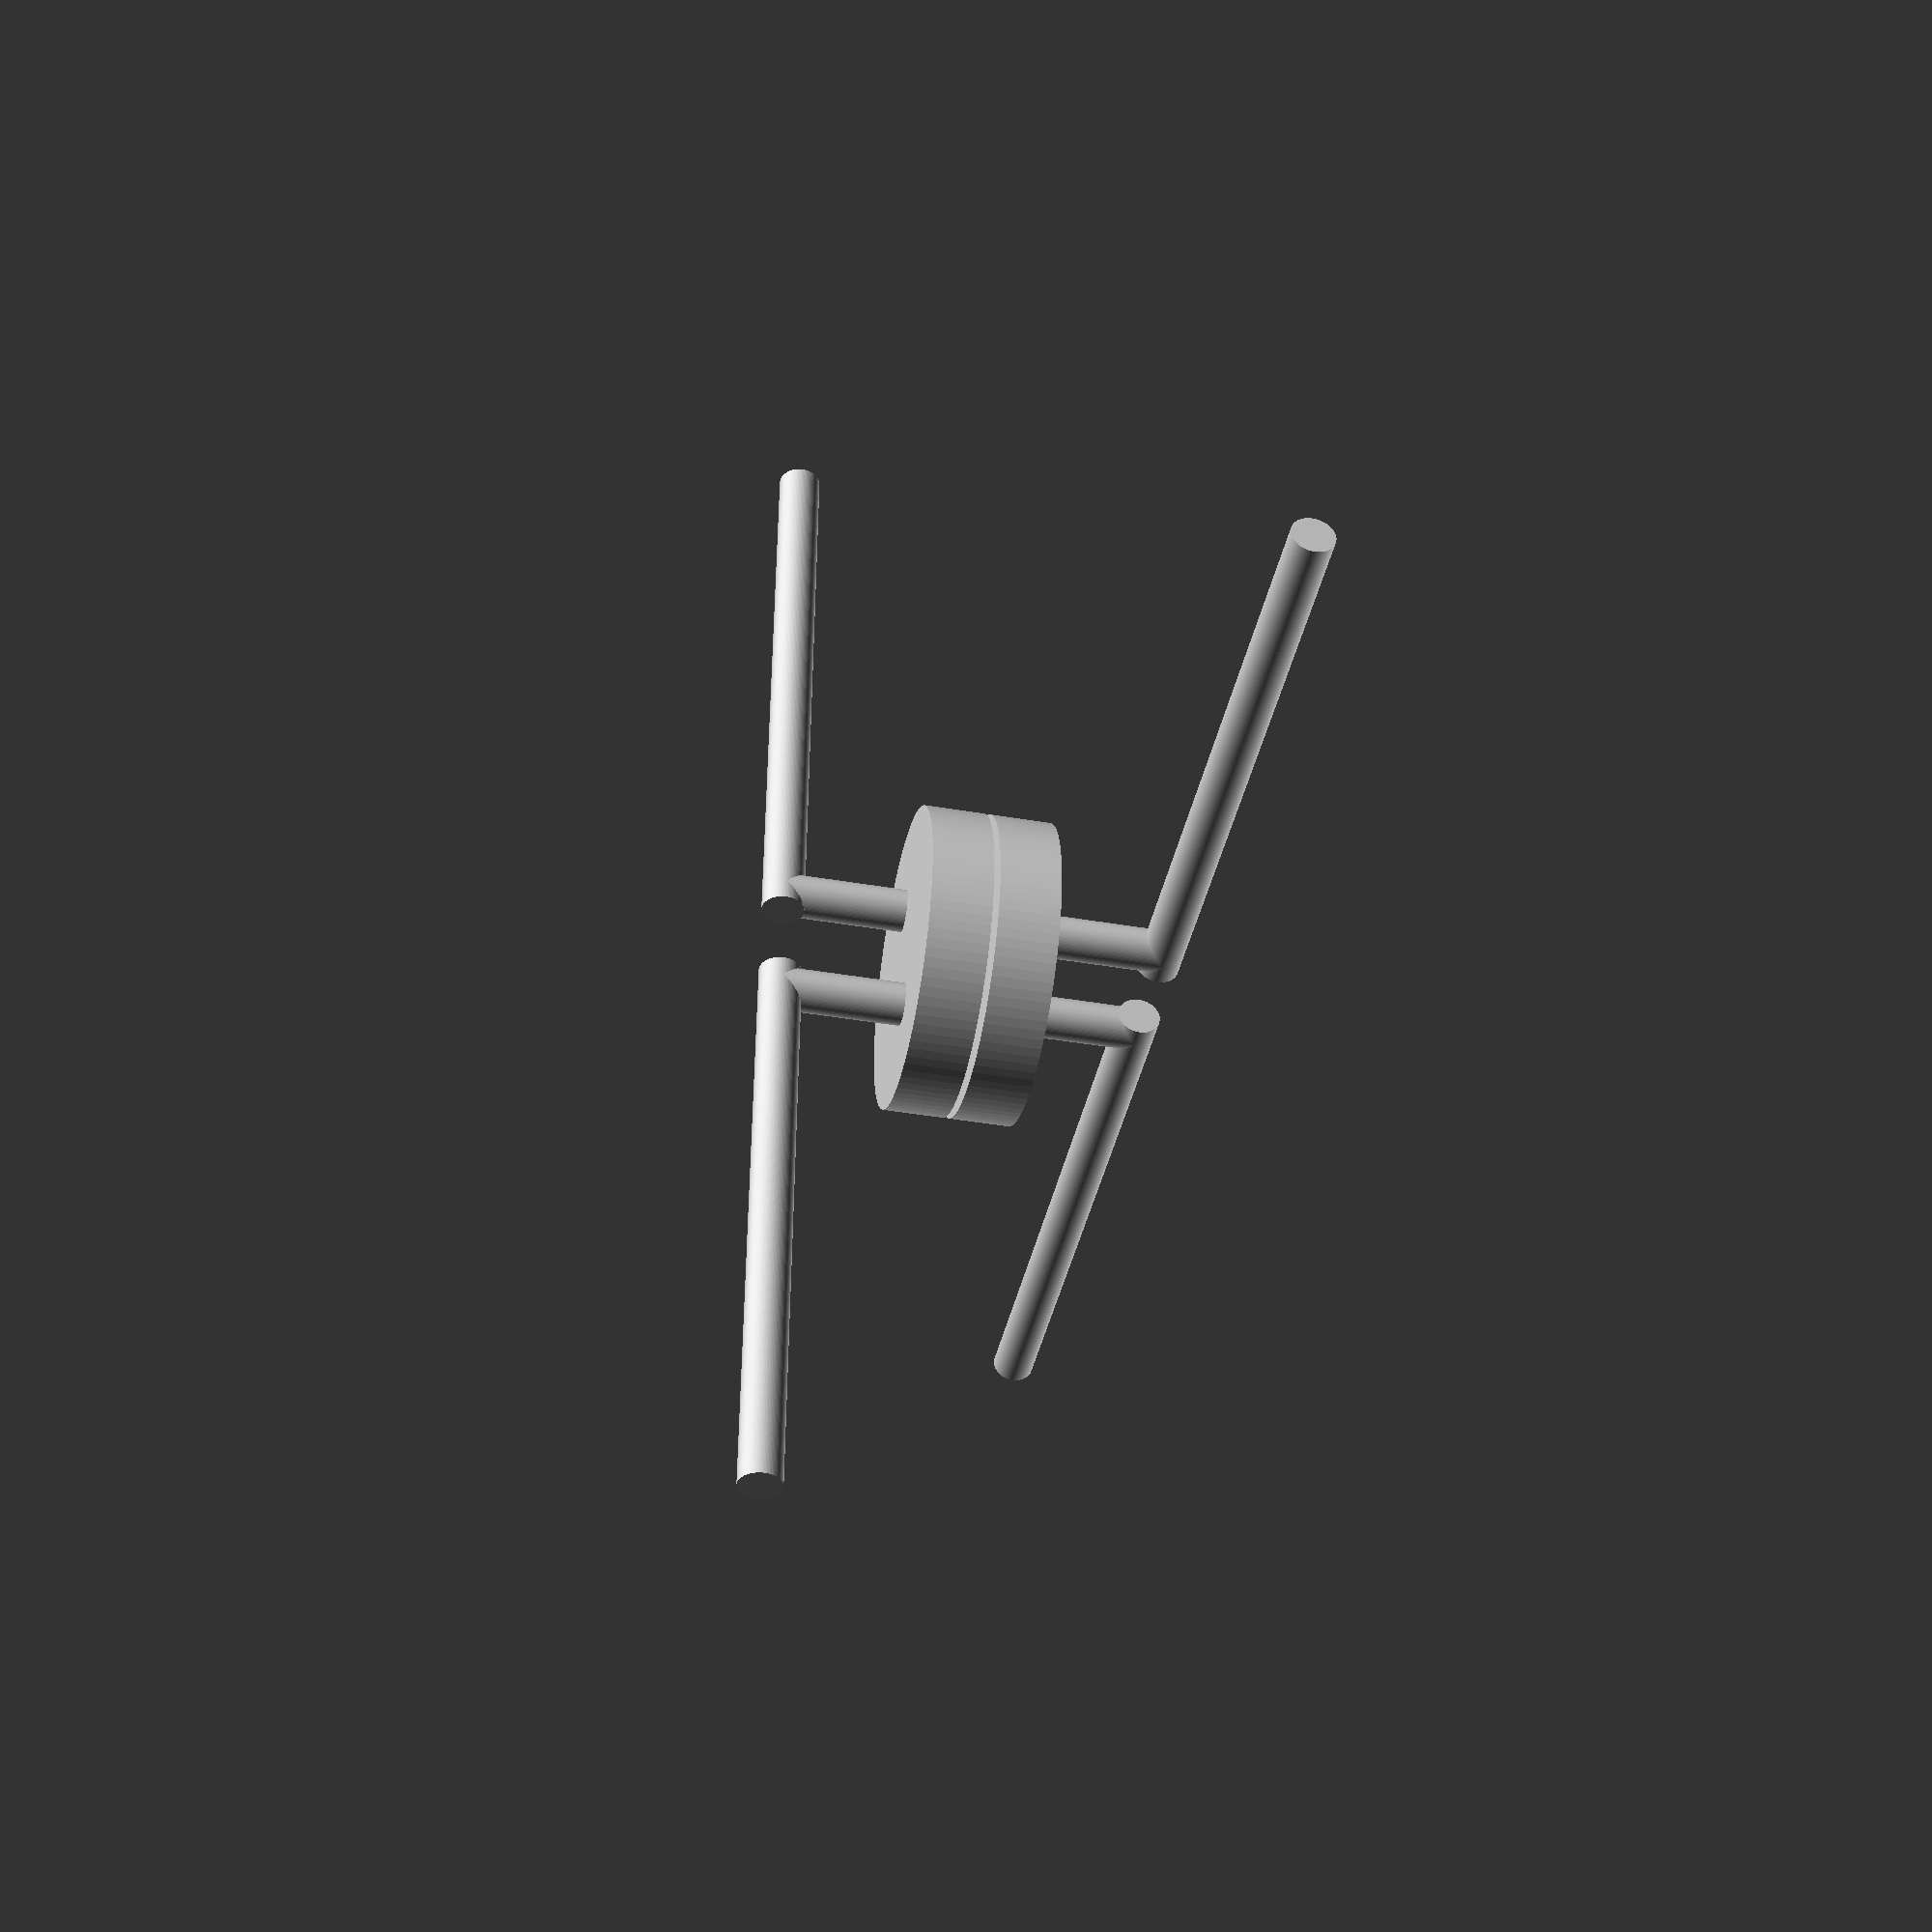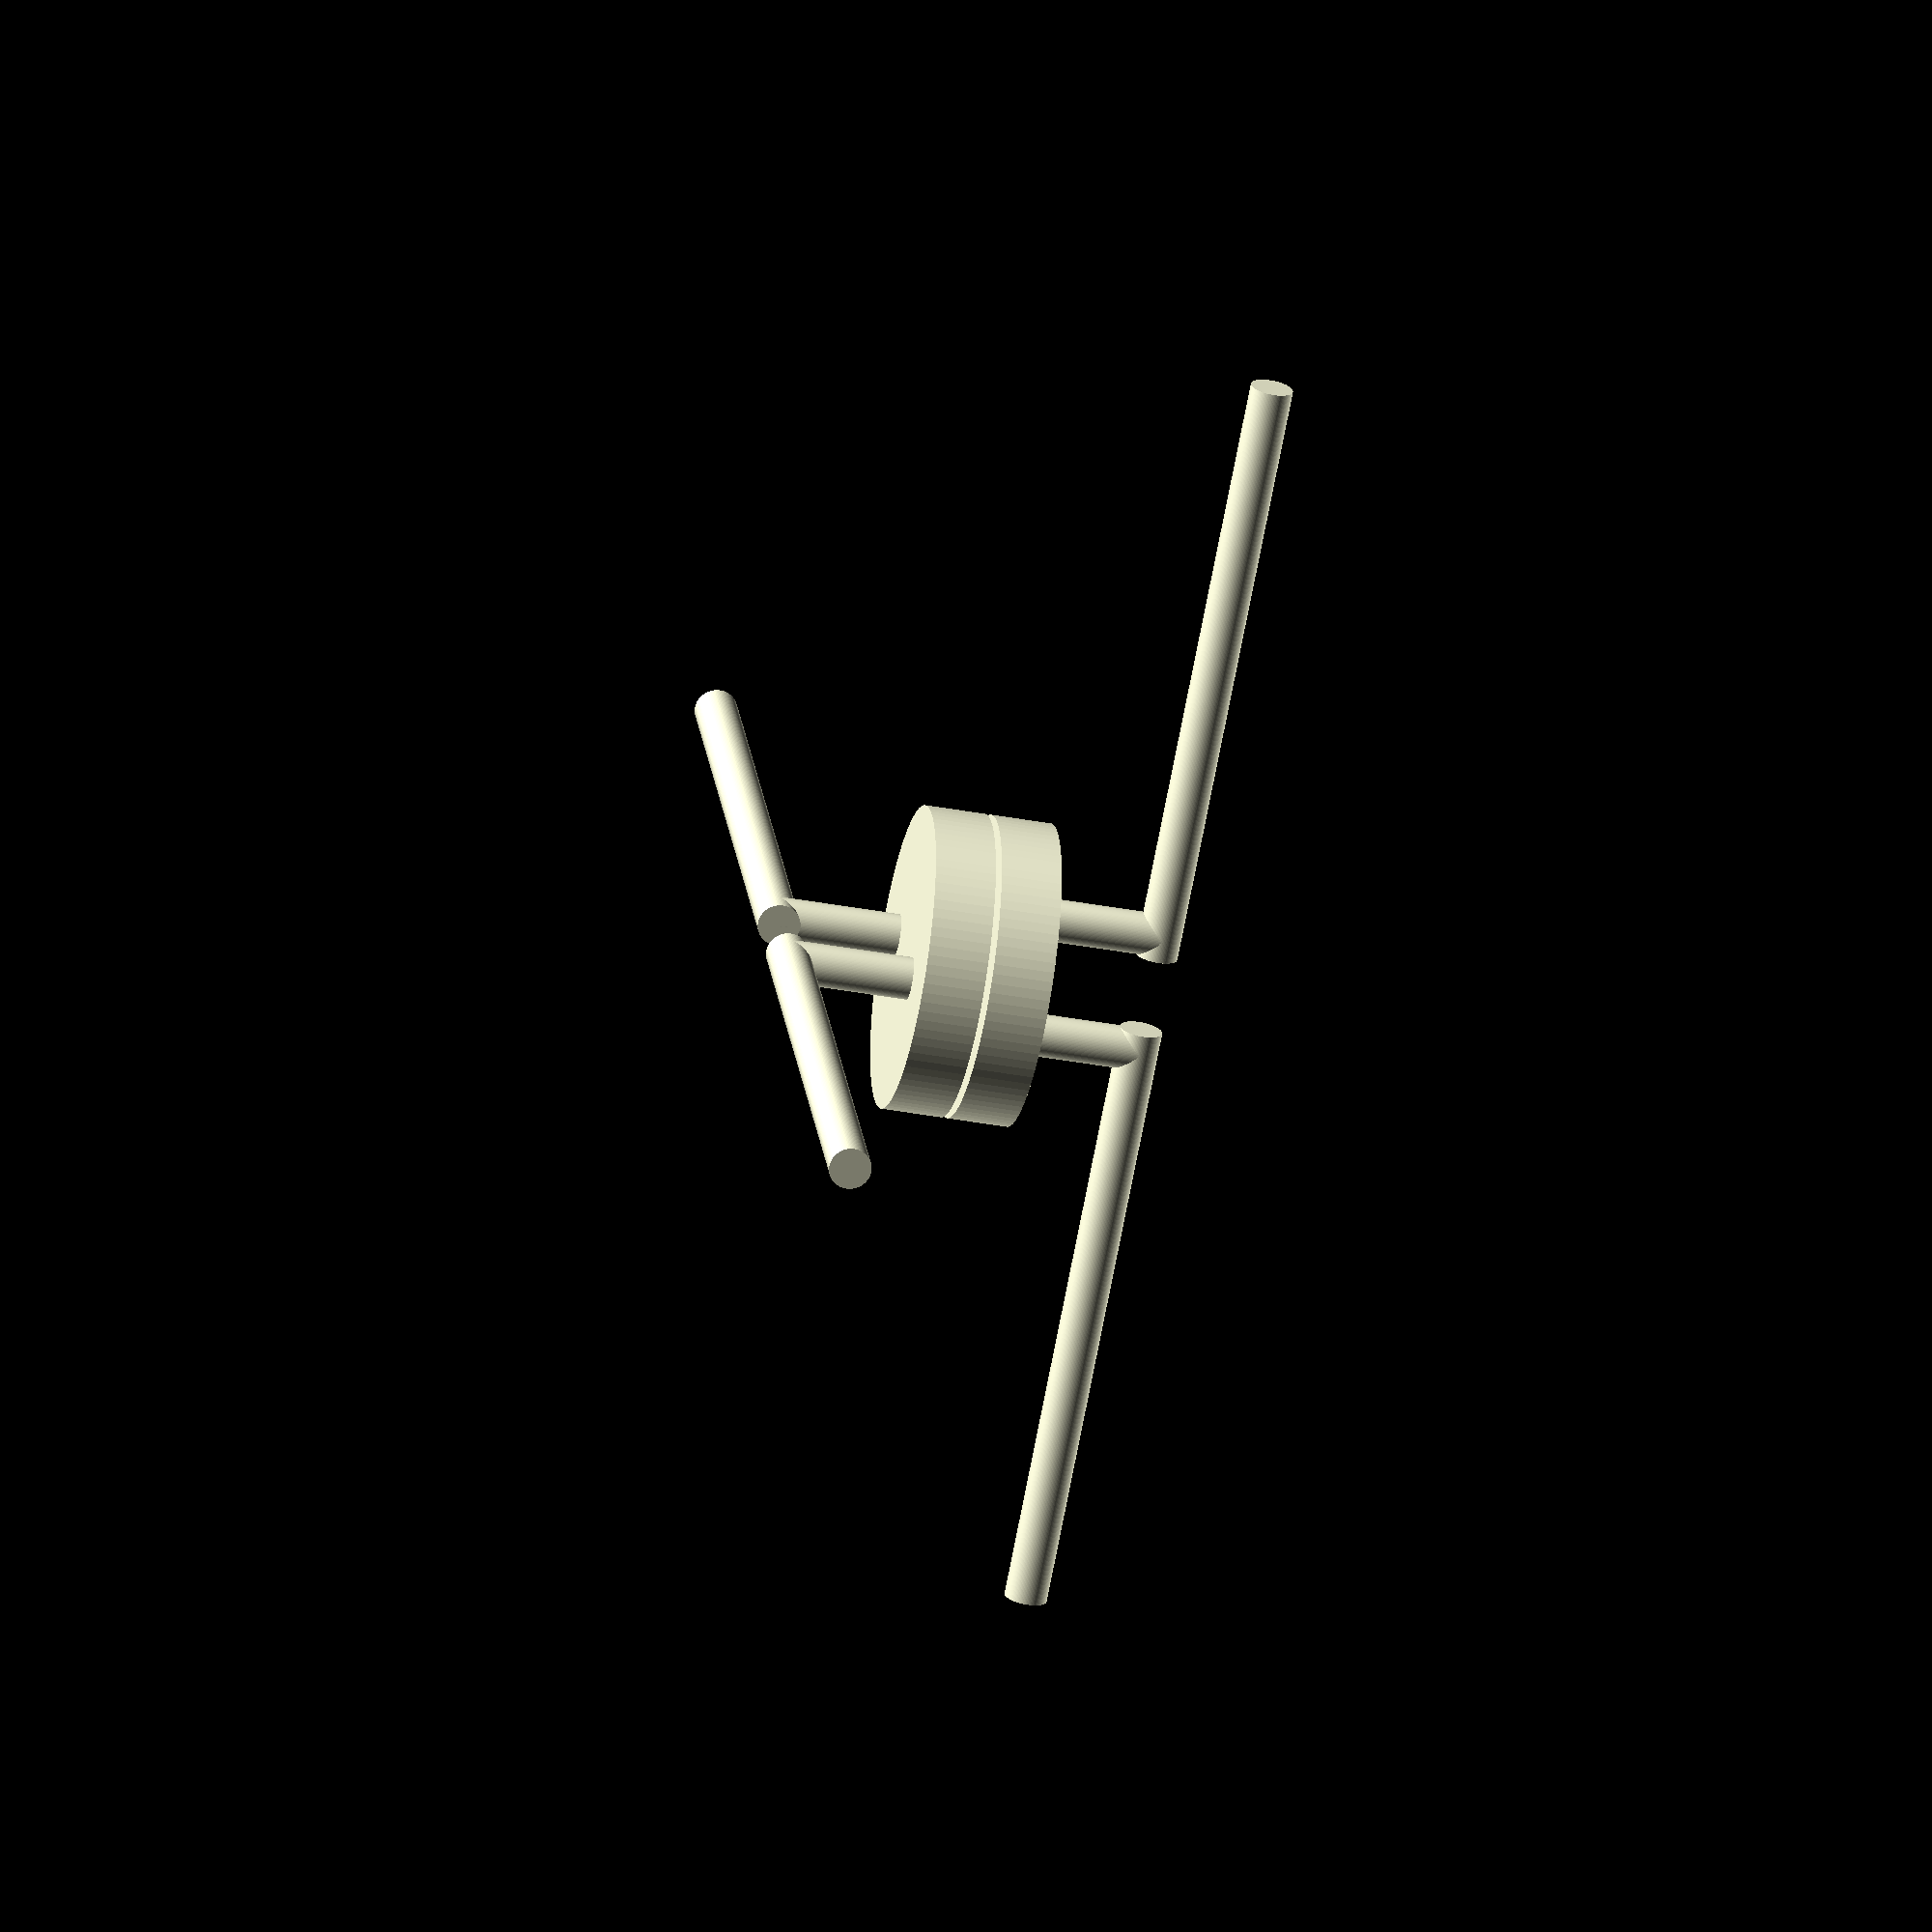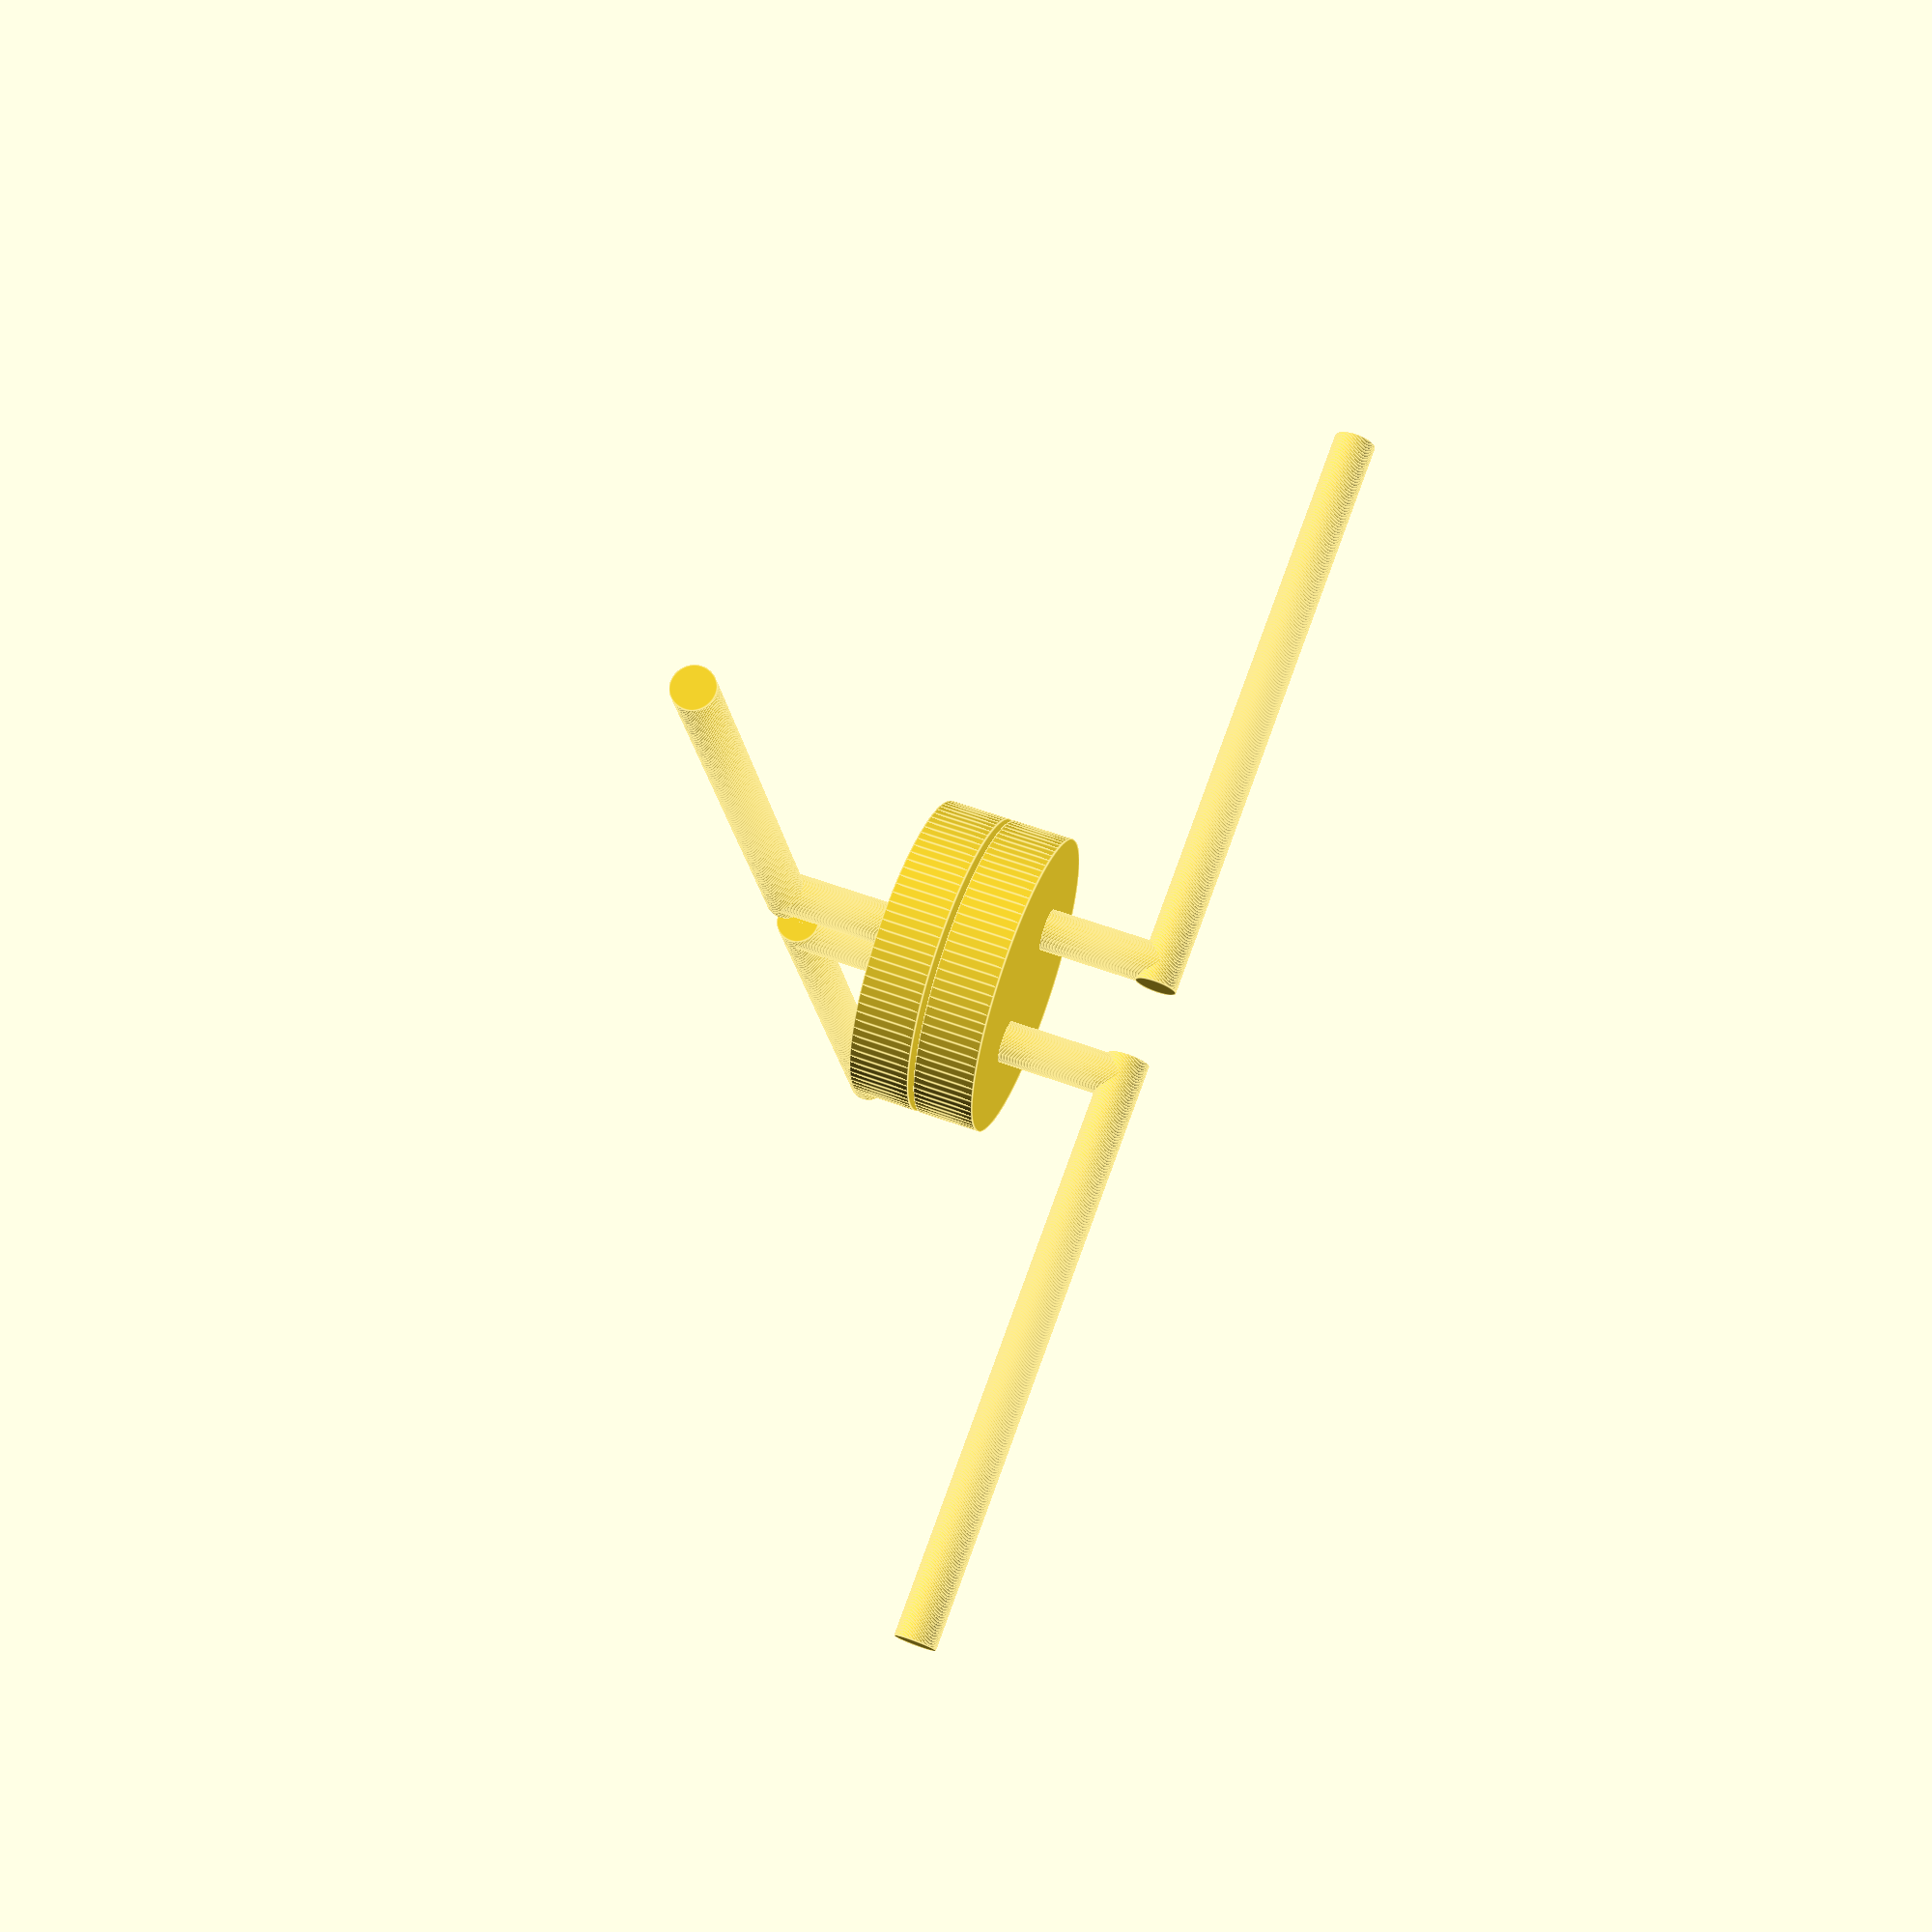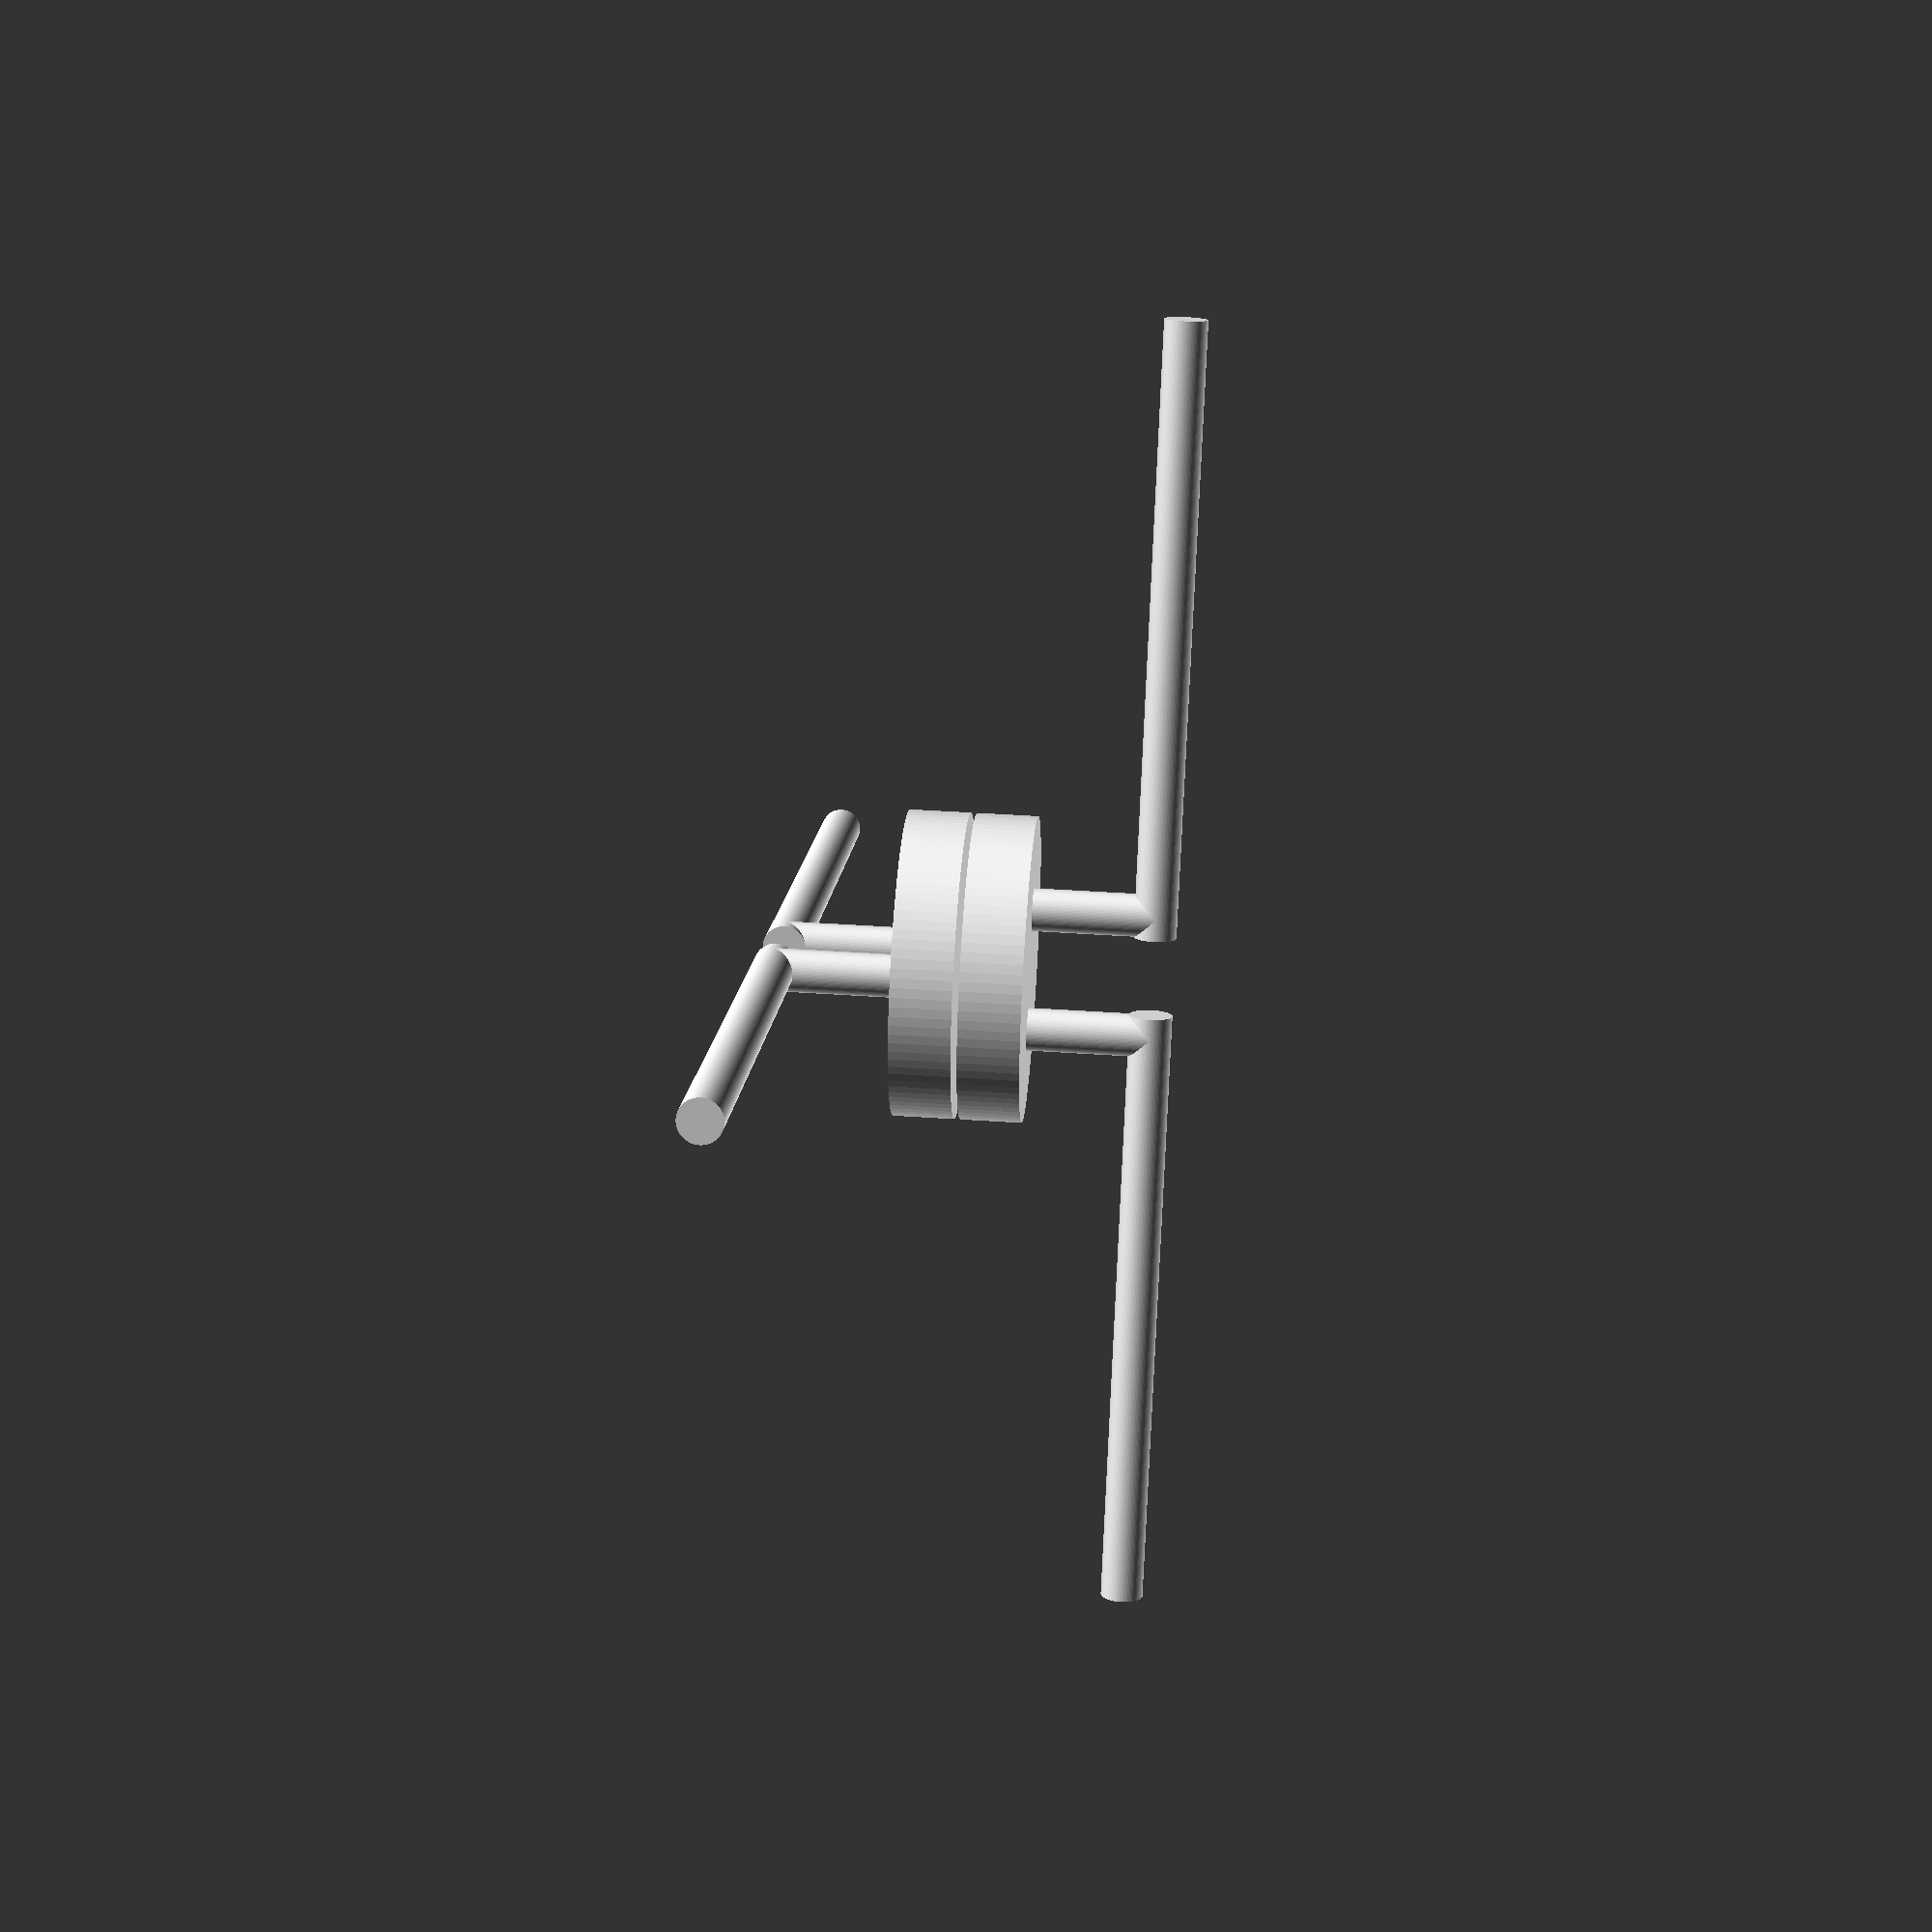
<openscad>


/* 
	Supplemental Valve 11

*/

$fn = 100; // increase the smoothness of the cylinders

// Define the dimensions
chamber_diameter = 5; // Diameter of both chambers
membrane_thickness = 0.1; // 100 microns
chamber_height = 1; // Height of each chamber
port_diameter = 0.7; // Diameter of the ports
port_offset = 1; // Offset of the ports
port_height = 2; // Height of the ports
channel_length = 10; // Length of the routing channels

// Draw the fluid chamber
cylinder(h=chamber_height, d=chamber_diameter);

// Draw the pneumatic chamber with membrane
translate([0, 0, chamber_height + membrane_thickness])
    cylinder(h=chamber_height, d=chamber_diameter);

// Draw the two offset ports at the bottom of the fluid chamber
translate([port_offset, 0, -port_height])
    cylinder(h=port_height, d=port_diameter);

translate([-port_offset, 0, -port_height])
    cylinder(h=port_height, d=port_diameter);

// Draw the two offset ports at the top of the pneumatic chamber
translate([0, port_offset, 2 * chamber_height + membrane_thickness])
    cylinder(h=port_height, d=port_diameter);

translate([0, -port_offset, 2 * chamber_height + membrane_thickness])
    cylinder(h=port_height, d=port_diameter);

// Add routing channels to the ends of the ports
translate([port_offset + channel_length / 2 - port_diameter / 2, 0, -port_height])
    rotate([0, 90, 0])
    cylinder(h=channel_length, d=port_diameter, center=true);

translate([-port_offset - channel_length / 2 + port_diameter / 2, 0, -port_height])
    rotate([0, 90, 0])
    cylinder(h=channel_length, d=port_diameter, center=true);

translate([0, port_offset + channel_length / 2 - port_diameter / 2, 2 * chamber_height + membrane_thickness + port_height])
    rotate([90, 0, 0])
    cylinder(h=channel_length, d=port_diameter, center=true);

translate([0, -port_offset - channel_length / 2 + port_diameter / 2, 2 * chamber_height + membrane_thickness + port_height])
    rotate([90, 0, 0])
    cylinder(h=channel_length, d=port_diameter, center=true);

</openscad>
<views>
elev=222.0 azim=88.5 roll=281.6 proj=p view=solid
elev=221.3 azim=298.6 roll=282.4 proj=o view=solid
elev=122.0 azim=196.2 roll=69.1 proj=p view=edges
elev=136.5 azim=210.5 roll=265.4 proj=p view=wireframe
</views>
